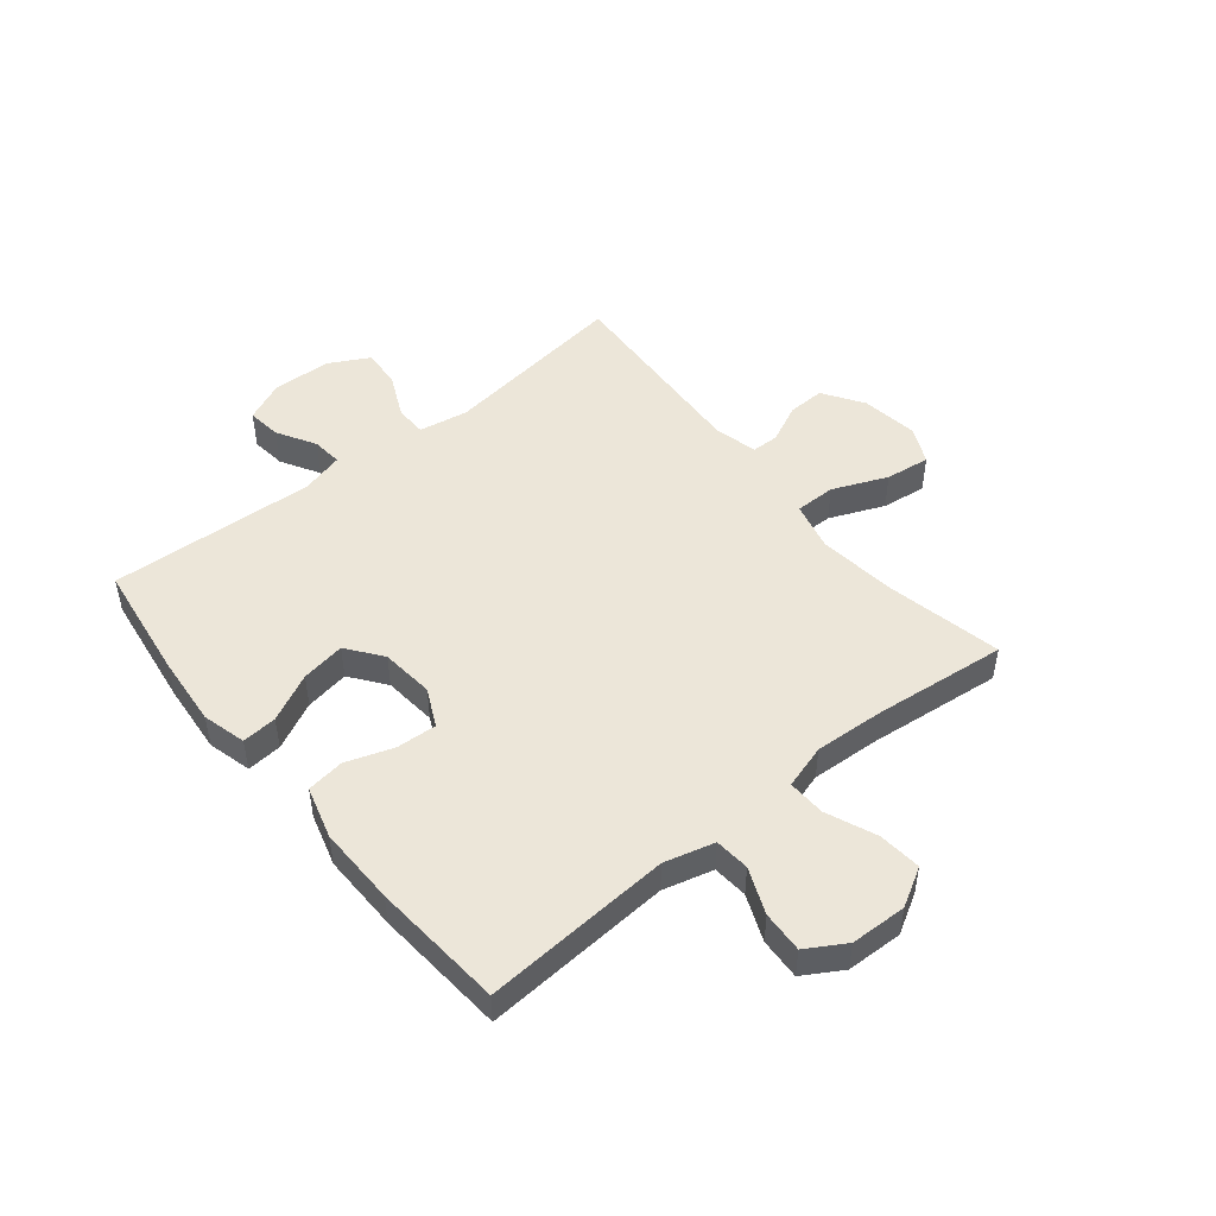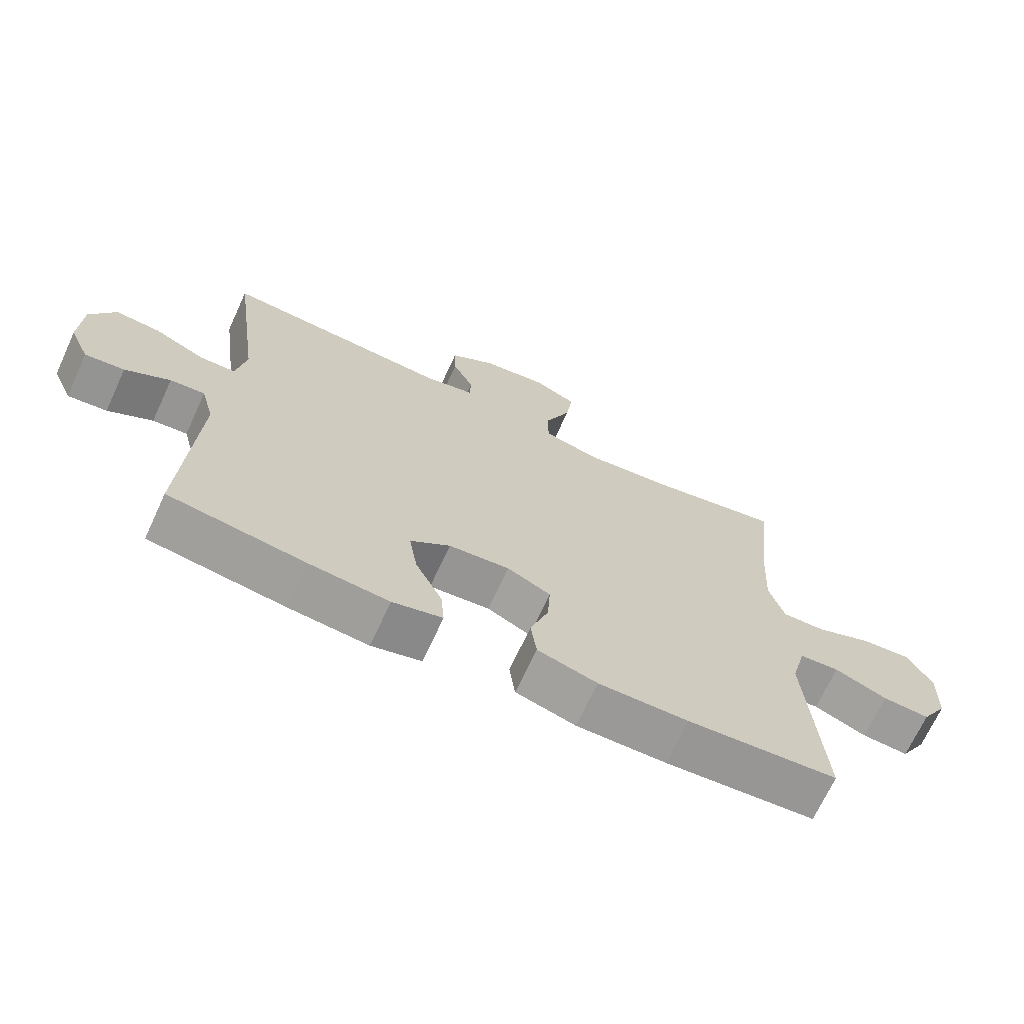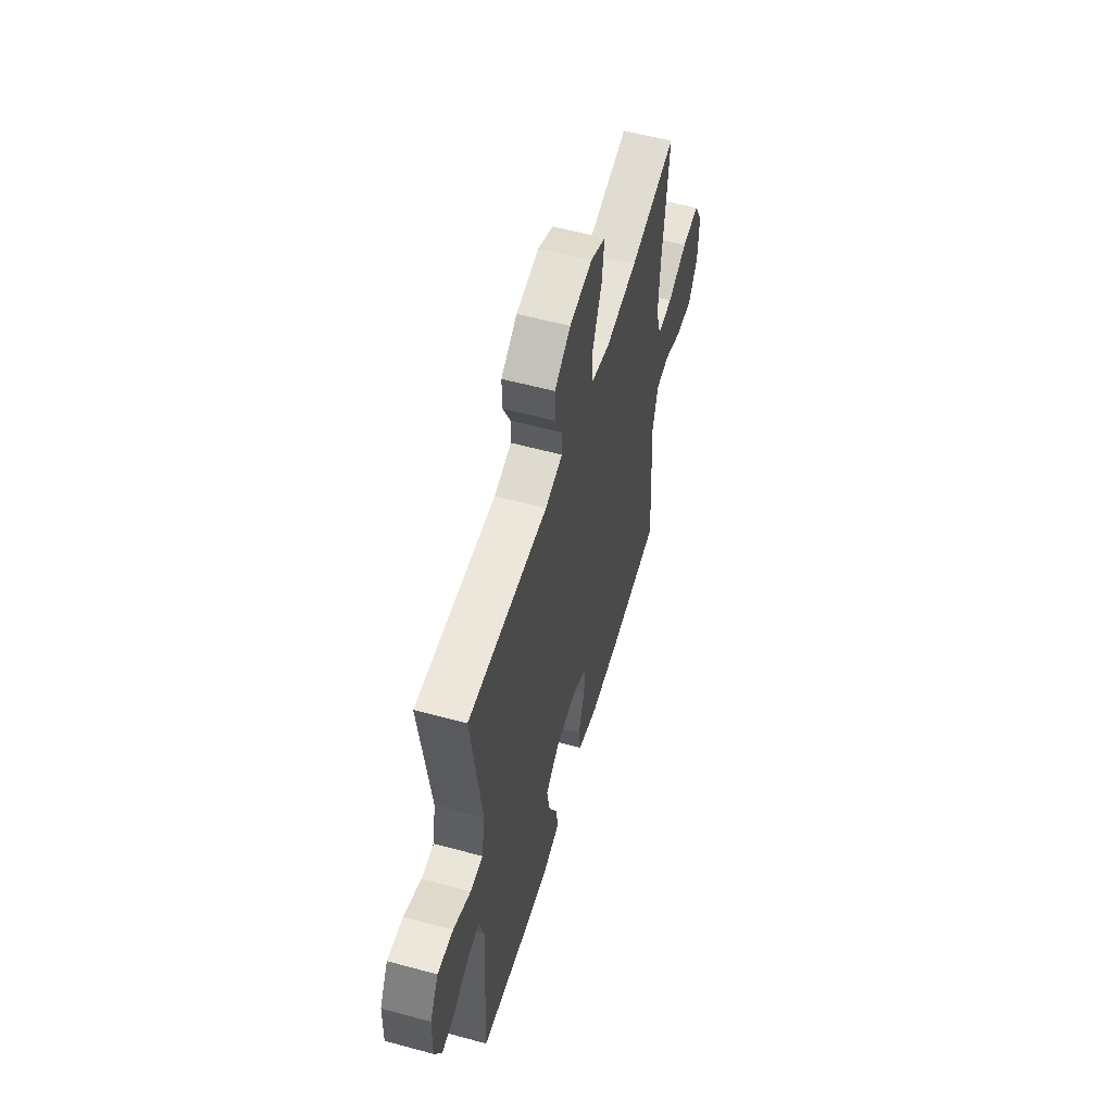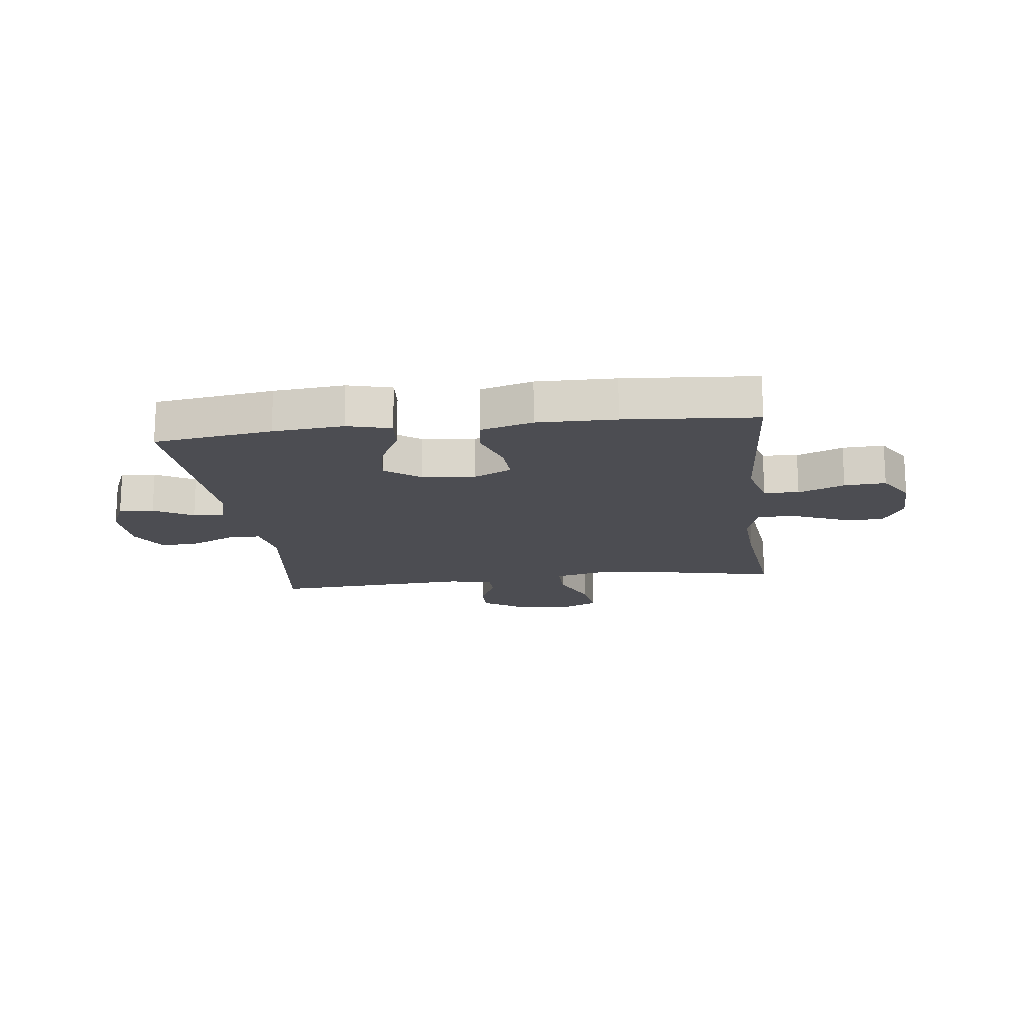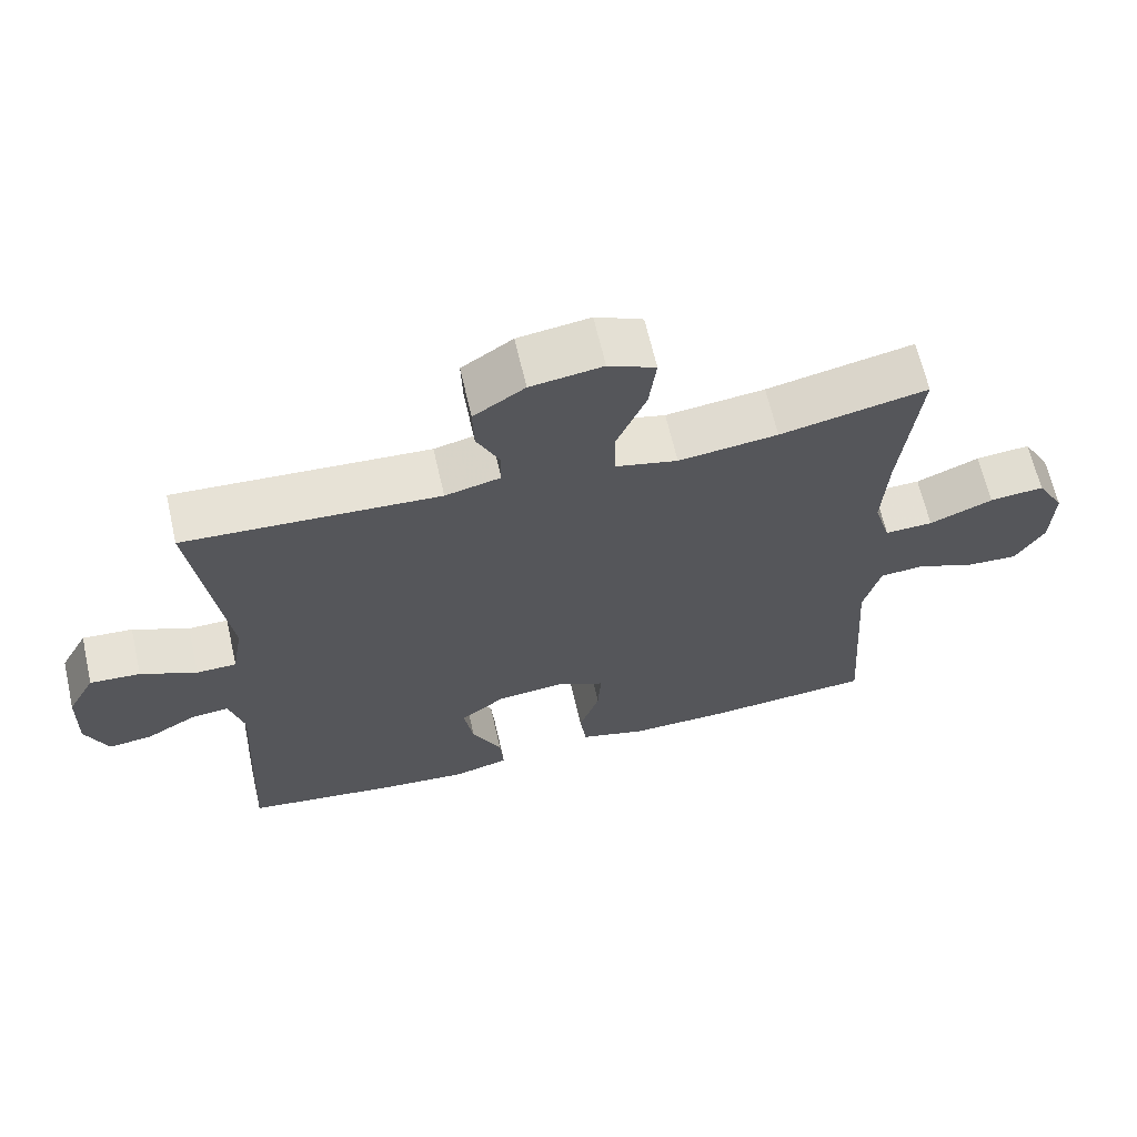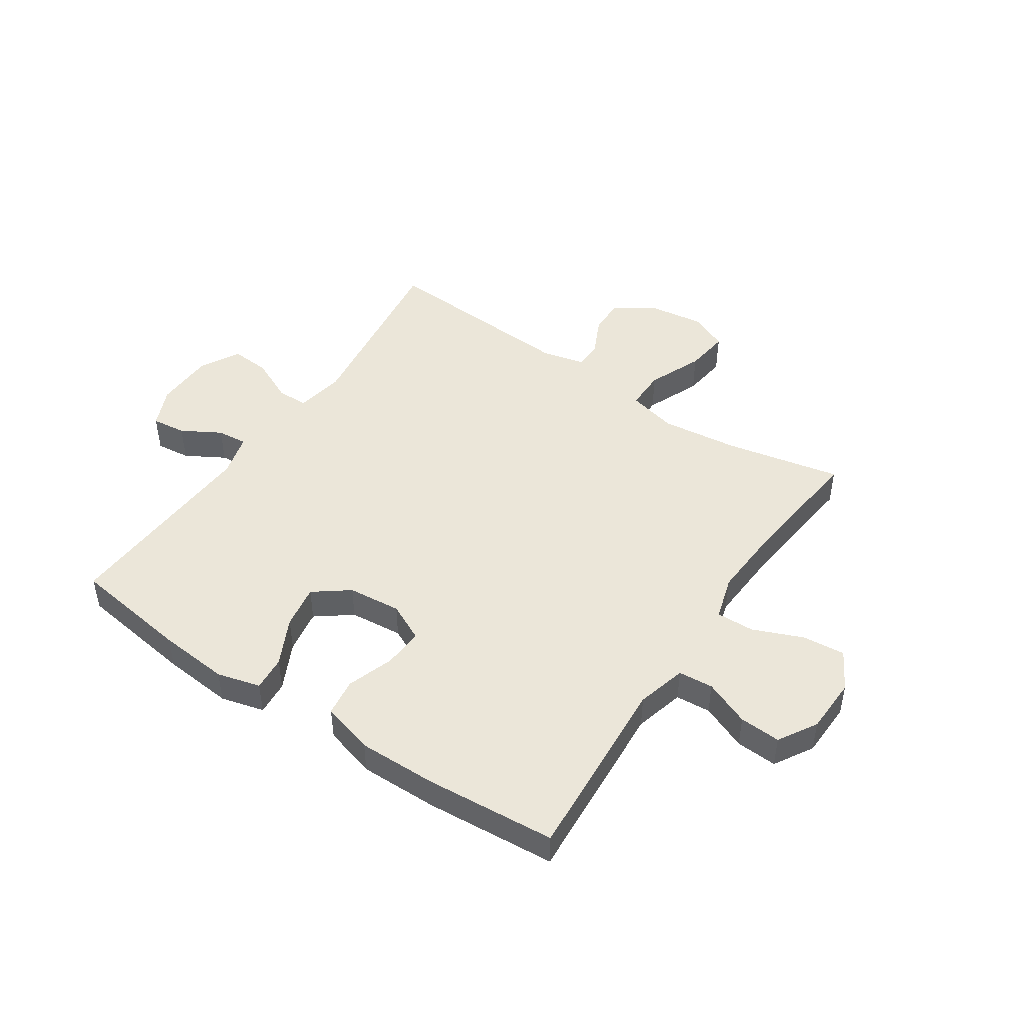
<metadata>
{"format":"obj","ext":"obj","renderer":"f3d","projection":"perspective","resolution":1024,"background":"white","views":[{"elev":48.7,"azim":-129.1,"up":"+Y"},{"elev":-69.4,"azim":155.2,"up":"+Z"},{"elev":56.5,"azim":105.9,"up":"+Z"},{"elev":-16.4,"azim":-172.9,"up":"+Y"},{"elev":65.1,"azim":167.1,"up":"+Z"},{"elev":47.0,"azim":-146.1,"up":"+Y"}]}
</metadata>
<code>
v -0.5 0.07 0.5
v -0.298 0.07 0.458
v -0.162 0.07 0.442
v -0.076 0.07 0.463
v -0.076 0.07 0.534
v -0.116 0.07 0.629
v -0.126 0.07 0.707
v -0.061 0.07 0.737
v 0.038 0.07 0.723
v 0.108 0.07 0.677
v 0.106 0.07 0.612
v 0.074 0.07 0.545
v 0.075 0.07 0.497
v 0.151 0.07 0.479
v 0.5 0.07 0.5
v 0.456 0.07 0.172
v 0.471 0.07 0.086
v 0.526 0.07 0.085
v 0.603 0.07 0.121
v 0.672 0.07 0.126
v 0.71 0.07 0.056
v 0.713 0.07 -0.047
v 0.682 0.07 -0.117
v 0.622 0.07 -0.11
v 0.554 0.07 -0.071
v 0.501 0.07 -0.066
v 0.481 0.07 -0.141
v 0.5 0.07 -0.5
v 0.294 0.07 -0.529
v 0.171 0.07 -0.54
v 0.095 0.07 -0.52
v 0.1 0.07 -0.459
v 0.141 0.07 -0.376
v 0.154 0.07 -0.299
v 0.093 0.07 -0.253
v 0 0.07 -0.244
v -0.066 0.07 -0.276
v -0.062 0.07 -0.346
v -0.034 0.07 -0.428
v -0.043 0.07 -0.494
v -0.134 0.07 -0.52
v -0.271 0.07 -0.518
v -0.5 0.07 -0.5
v -0.478 0.07 -0.172
v -0.501 0.07 -0.085
v -0.562 0.07 -0.08
v -0.642 0.07 -0.113
v -0.714 0.07 -0.117
v -0.754 0.07 -0.05
v -0.757 0.07 0.048
v -0.719 0.07 0.115
v -0.644 0.07 0.108
v -0.557 0.07 0.072
v -0.491 0.07 0.07
v -0.468 0.07 0.147
v -0.475 0.07 0.269
v -0.5 0 0.5
v -0.298 0 0.458
v -0.162 0 0.442
v -0.076 0 0.463
v -0.076 0 0.534
v -0.116 0 0.629
v -0.126 0 0.707
v -0.061 0 0.737
v 0.038 0 0.723
v 0.108 0 0.677
v 0.106 0 0.612
v 0.074 0 0.545
v 0.075 0 0.497
v 0.151 0 0.479
v 0.5 0 0.5
v 0.456 0 0.172
v 0.471 0 0.086
v 0.526 0 0.085
v 0.603 0 0.121
v 0.672 0 0.126
v 0.71 0 0.056
v 0.713 0 -0.047
v 0.682 0 -0.117
v 0.622 0 -0.11
v 0.554 0 -0.071
v 0.501 0 -0.066
v 0.481 0 -0.141
v 0.5 0 -0.5
v 0.294 0 -0.529
v 0.171 0 -0.54
v 0.095 0 -0.52
v 0.1 0 -0.459
v 0.141 0 -0.376
v 0.154 0 -0.299
v 0.093 0 -0.253
v 0 0 -0.244
v -0.066 0 -0.276
v -0.062 0 -0.346
v -0.034 0 -0.428
v -0.043 0 -0.494
v -0.134 0 -0.52
v -0.271 0 -0.518
v -0.5 0 -0.5
v -0.478 0 -0.172
v -0.501 0 -0.085
v -0.562 0 -0.08
v -0.642 0 -0.113
v -0.714 0 -0.117
v -0.754 0 -0.05
v -0.757 0 0.048
v -0.719 0 0.115
v -0.644 0 0.108
v -0.557 0 0.072
v -0.491 0 0.07
v -0.468 0 0.147
v -0.475 0 0.269
f 51 52 53
f 50 51 53
f 49 50 53
f 48 49 53
f 47 48 53
f 46 47 53
f 45 46 53 54
f 44 45 54 55
f 42 43 44
f 41 42 44
f 40 41 44
f 39 40 44
f 38 39 44
f 37 38 44 55
f 31 32 33
f 30 31 33
f 29 30 33
f 28 29 33
f 27 28 33
f 26 27 33 34
f 23 24 25
f 22 23 25
f 21 22 25
f 20 21 25
f 19 20 25
f 18 19 25
f 17 18 25 26
f 14 15 16
f 13 14 16 17
f 10 11 12
f 9 10 12
f 8 9 12
f 7 8 12
f 6 7 12
f 5 6 12
f 4 5 12 13
f 26 34 35
f 17 26 35
f 13 17 35
f 4 13 35
f 3 4 35
f 36 37 55 56
f 35 36 56
f 3 35 56
f 2 3 56
f 1 2 56
f 109 108 107
f 109 107 106
f 109 106 105
f 109 105 104
f 109 104 103
f 109 103 102
f 110 109 102 101
f 111 110 101 100
f 100 99 98
f 100 98 97
f 100 97 96
f 100 96 95
f 100 95 94
f 111 100 94 93
f 89 88 87
f 89 87 86
f 89 86 85
f 89 85 84
f 89 84 83
f 90 89 83 82
f 81 80 79
f 81 79 78
f 81 78 77
f 81 77 76
f 81 76 75
f 81 75 74
f 82 81 74 73
f 72 71 70
f 73 72 70 69
f 68 67 66
f 68 66 65
f 68 65 64
f 68 64 63
f 68 63 62
f 68 62 61
f 69 68 61 60
f 91 90 82
f 91 82 73
f 91 73 69
f 91 69 60
f 91 60 59
f 112 111 93 92
f 112 92 91
f 112 91 59
f 112 59 58
f 112 58 57
f 1 57 58 2
f 2 58 59 3
f 3 59 60 4
f 4 60 61 5
f 5 61 62 6
f 6 62 63 7
f 7 63 64 8
f 8 64 65 9
f 9 65 66 10
f 10 66 67 11
f 11 67 68 12
f 12 68 69 13
f 13 69 70 14
f 14 70 71 15
f 15 71 72 16
f 16 72 73 17
f 17 73 74 18
f 18 74 75 19
f 19 75 76 20
f 20 76 77 21
f 21 77 78 22
f 22 78 79 23
f 23 79 80 24
f 24 80 81 25
f 25 81 82 26
f 26 82 83 27
f 27 83 84 28
f 28 84 85 29
f 29 85 86 30
f 30 86 87 31
f 31 87 88 32
f 32 88 89 33
f 33 89 90 34
f 34 90 91 35
f 35 91 92 36
f 36 92 93 37
f 37 93 94 38
f 38 94 95 39
f 39 95 96 40
f 40 96 97 41
f 41 97 98 42
f 42 98 99 43
f 43 99 100 44
f 44 100 101 45
f 45 101 102 46
f 46 102 103 47
f 47 103 104 48
f 48 104 105 49
f 49 105 106 50
f 50 106 107 51
f 51 107 108 52
f 52 108 109 53
f 53 109 110 54
f 54 110 111 55
f 55 111 112 56
f 56 112 57 1

</code>
